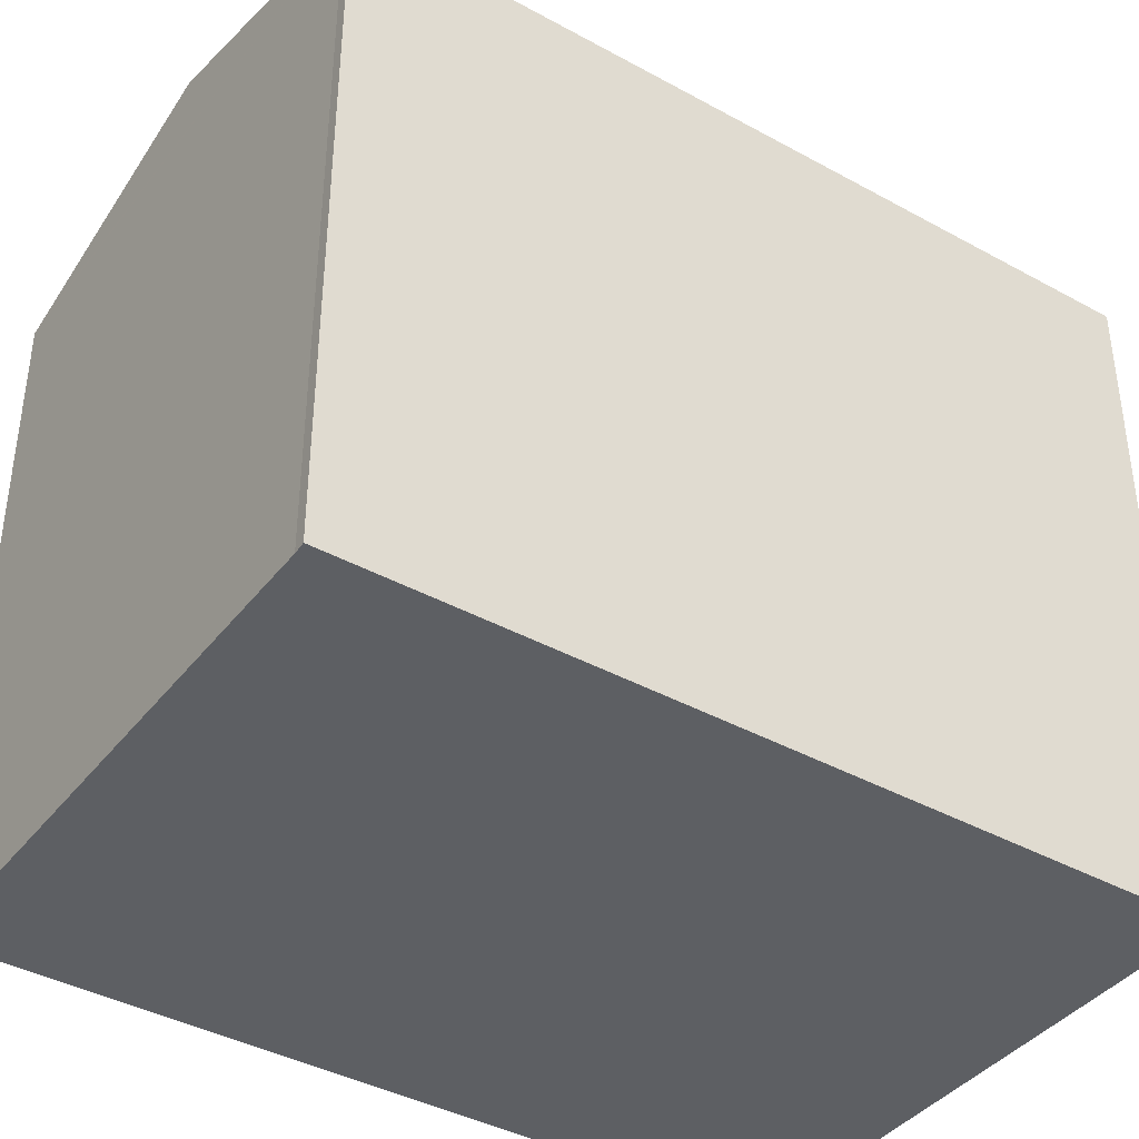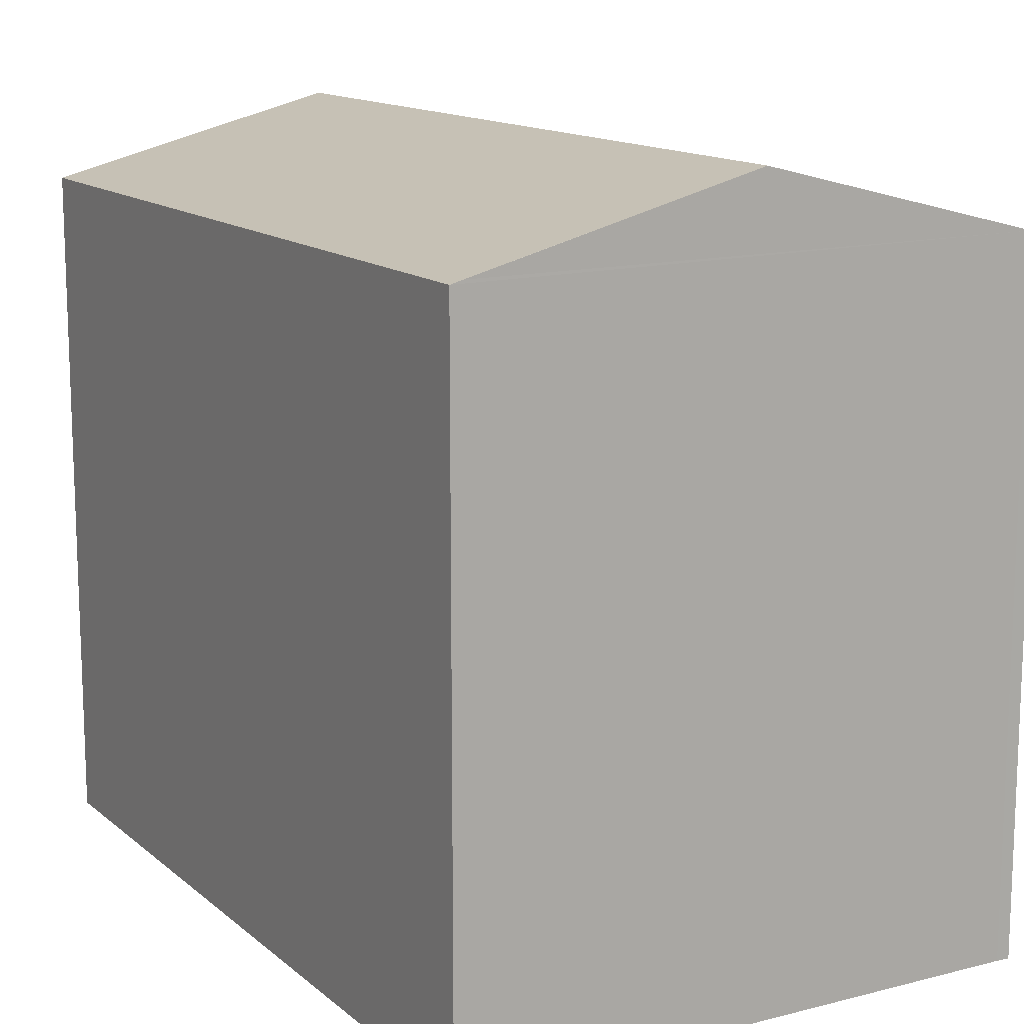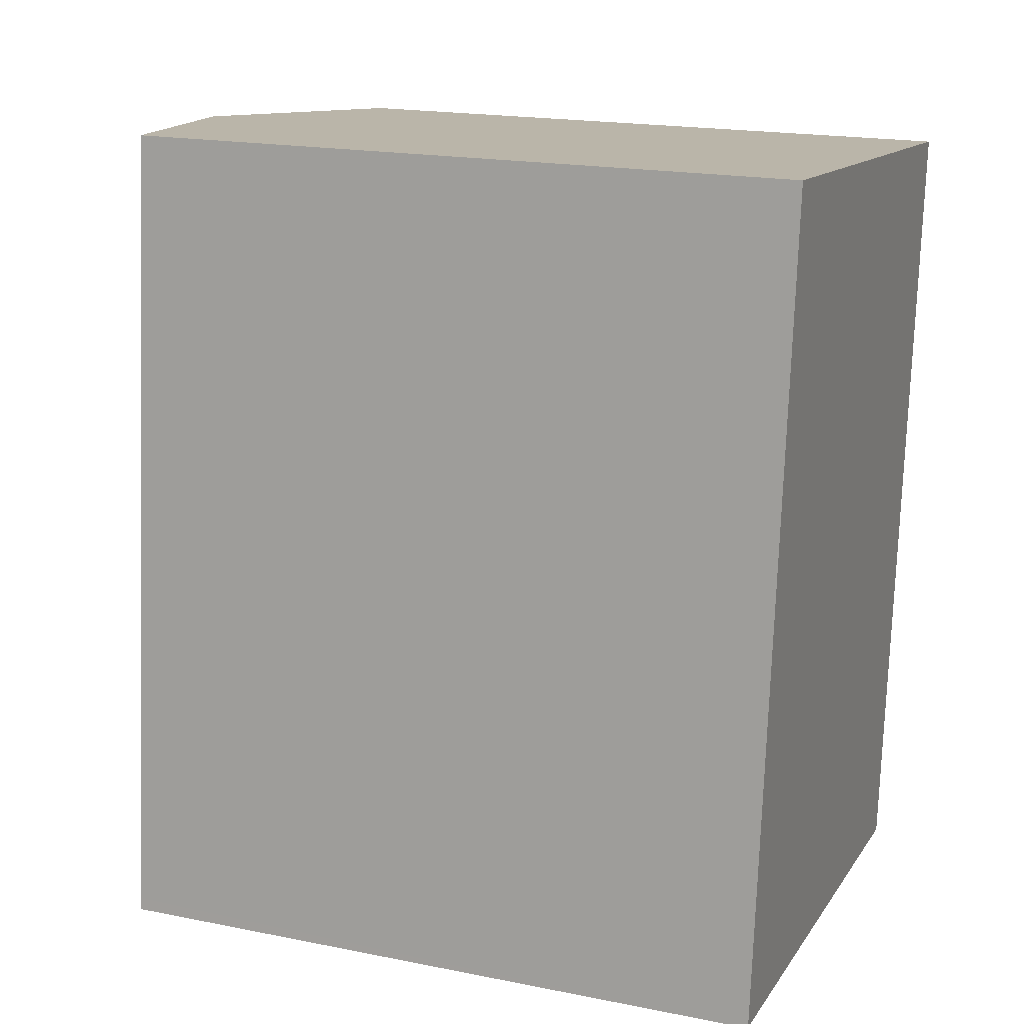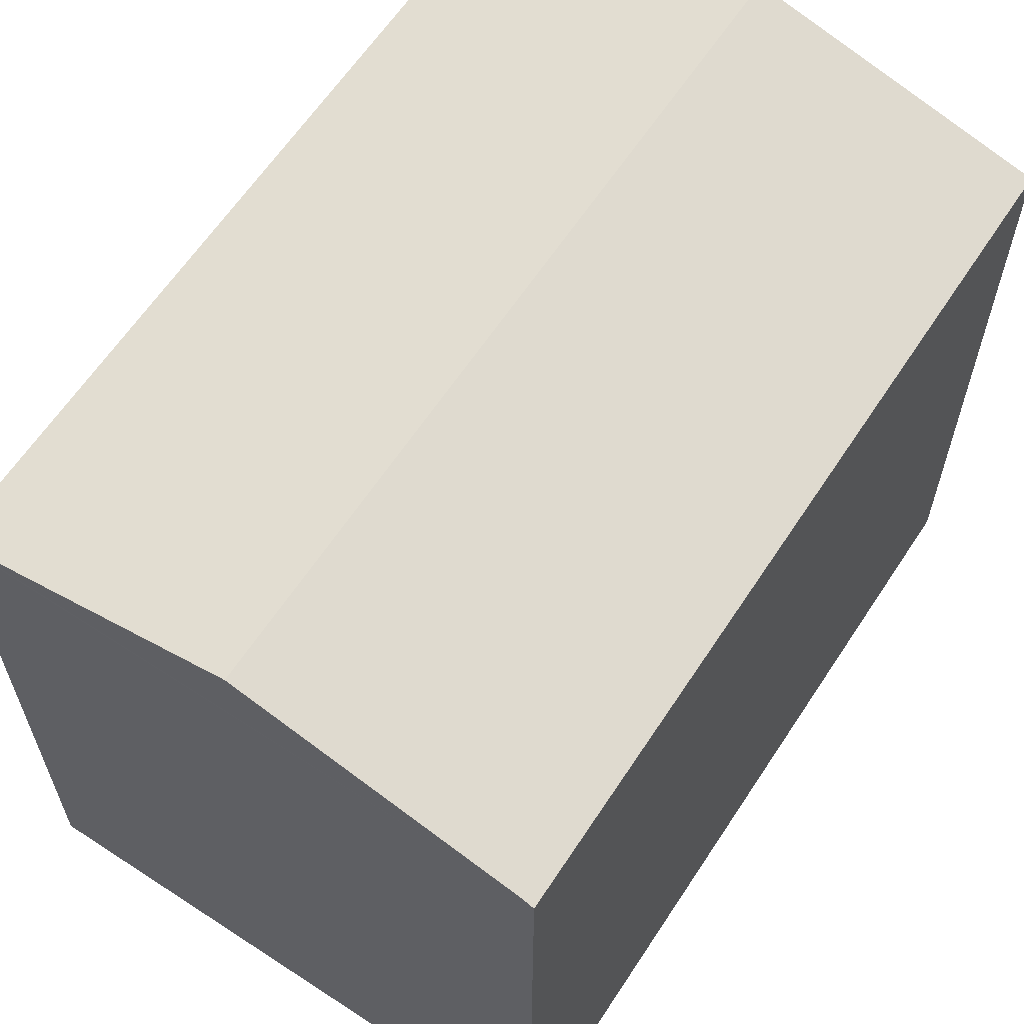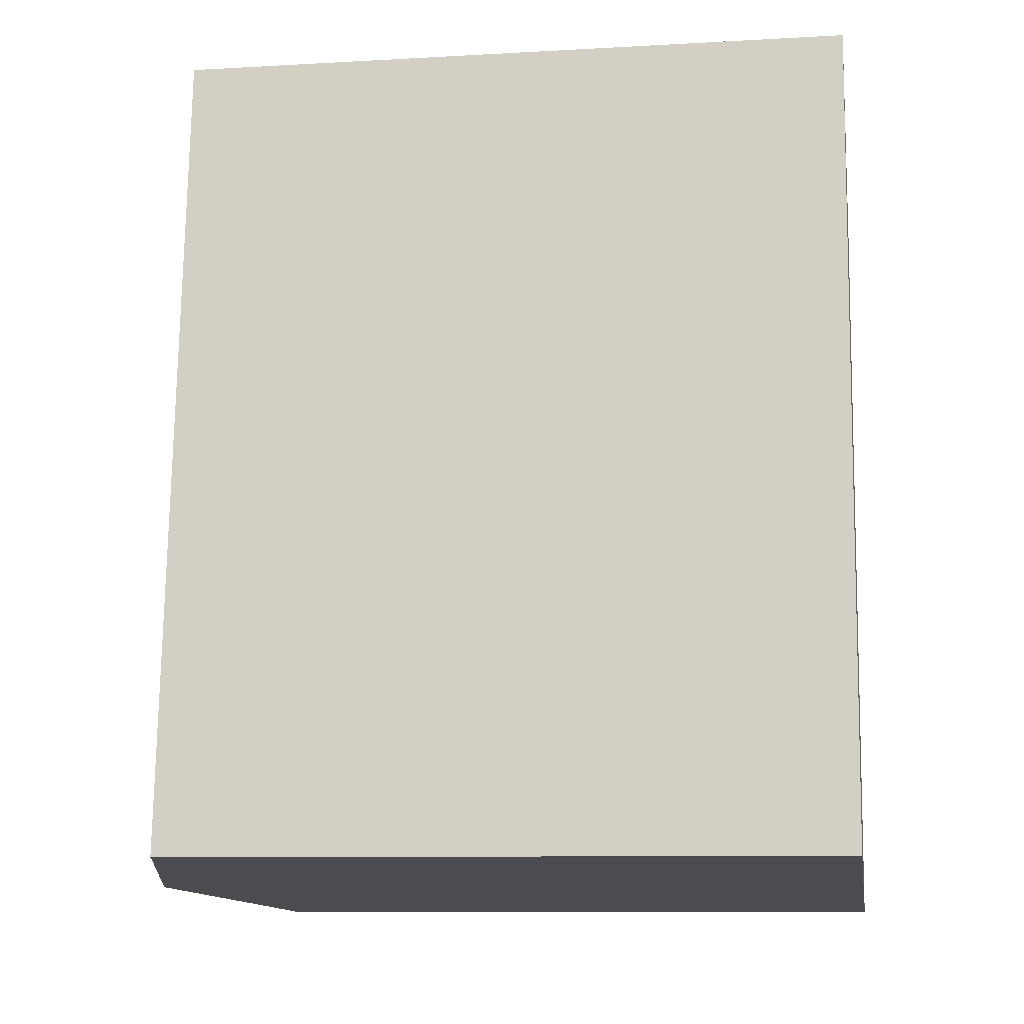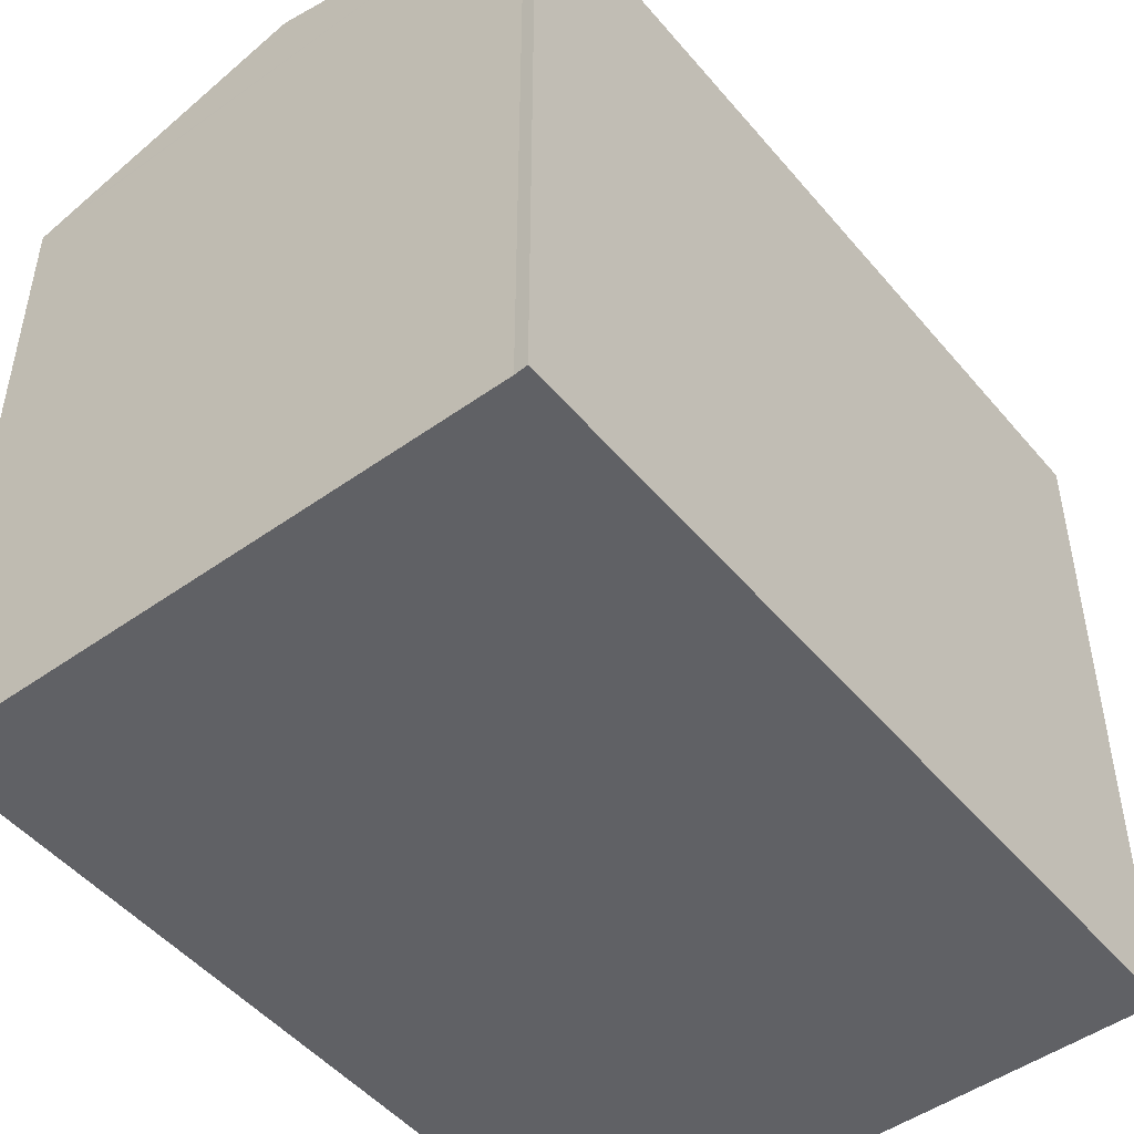
<metadata>
{"format":"obj","ext":"obj","renderer":"f3d","projection":"perspective","resolution":1024,"background":"white","views":[{"elev":-40.0,"azim":-118.4,"up":"+Y"},{"elev":13.7,"azim":155.7,"up":"+Y"},{"elev":18.7,"azim":-69.0,"up":"+Z"},{"elev":62.5,"azim":-140.9,"up":"+Y"},{"elev":-9.3,"azim":-81.4,"up":"+Z"},{"elev":-48.9,"azim":-136.0,"up":"+Y"}]}
</metadata>
<code>
v  6.926 17.83 -0.653
v  2.006 16.06 19.51
v  8.929 17.83 18.82
v  0.031 16.06 0.3
v  0.306 16.14 -0.013
v  0 16.06 9.835e-16
v  13.87 16.06 -1.325
v  14.95 16.29 18.23
v  15.84 16.07 18.14
v  13.58 16.13 -1.296
v  12.99 16.28 -1.239
v  0 0 0
v  2.006 -1.194e-15 19.51
v  0.031 -1.837e-17 0.3
v  8.929 -1.153e-15 18.82
v  14.95 -1.116e-15 18.23
v  15.84 -1.111e-15 18.14
v  13.87 8.113e-17 -1.325
v  0.306 7.96e-19 -0.013
v  6.926 3.998e-17 -0.653
v  12.99 7.587e-17 -1.239
v  13.58 7.936e-17 -1.296
g defaultobject
f 1 2 3
f 2 1 4
f 4 1 5
f 4 5 6
f 7 8 9
f 8 7 3
f 3 7 10
f 3 10 1
f 1 10 11
f 12 4 6
f 4 12 2
f 2 12 13
f 13 12 14
f 13 3 2
f 3 13 8
f 8 13 9
f 9 13 15
f 9 15 16
f 9 16 17
f 17 7 9
f 7 17 18
f 19 6 5
f 6 19 12
f 11 5 1
f 5 11 10
f 5 10 7
f 5 7 18
f 5 18 19
f 19 18 20
f 20 18 21
f 21 18 22
f 16 18 17
f 18 16 15
f 18 15 13
f 18 13 14
f 18 14 22
f 22 14 21
f 21 14 20
f 20 14 19
f 19 14 12

</code>
